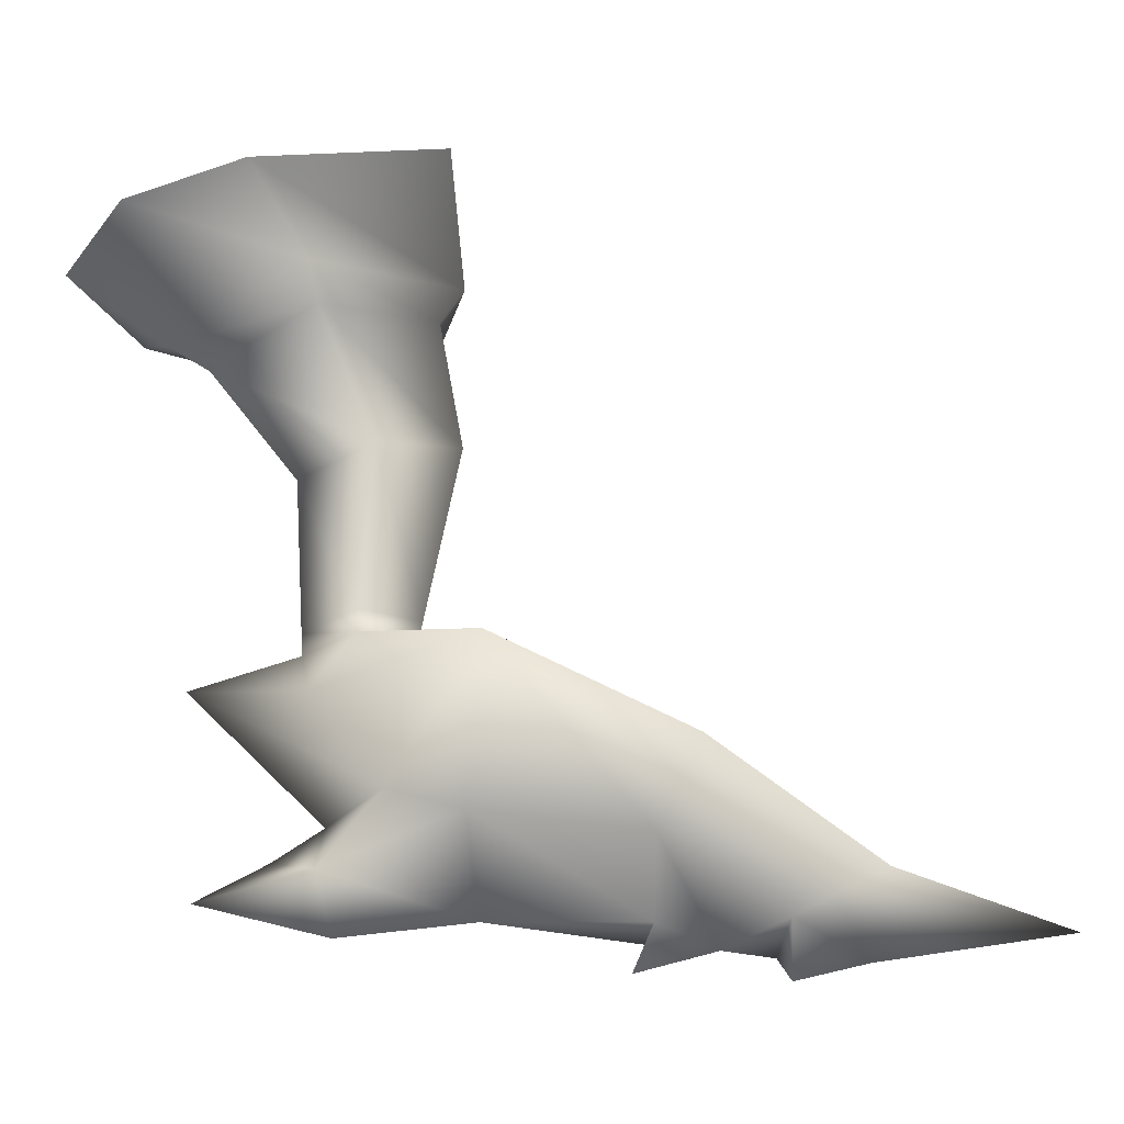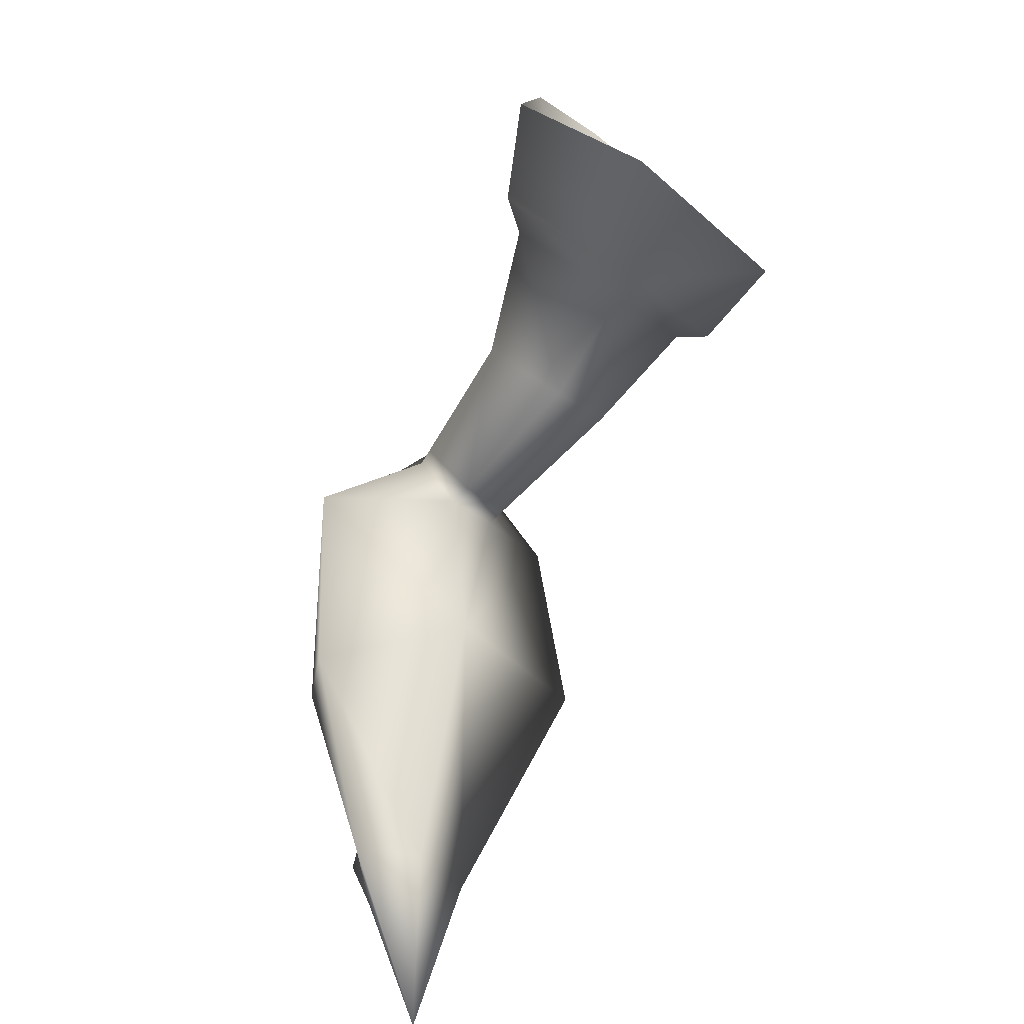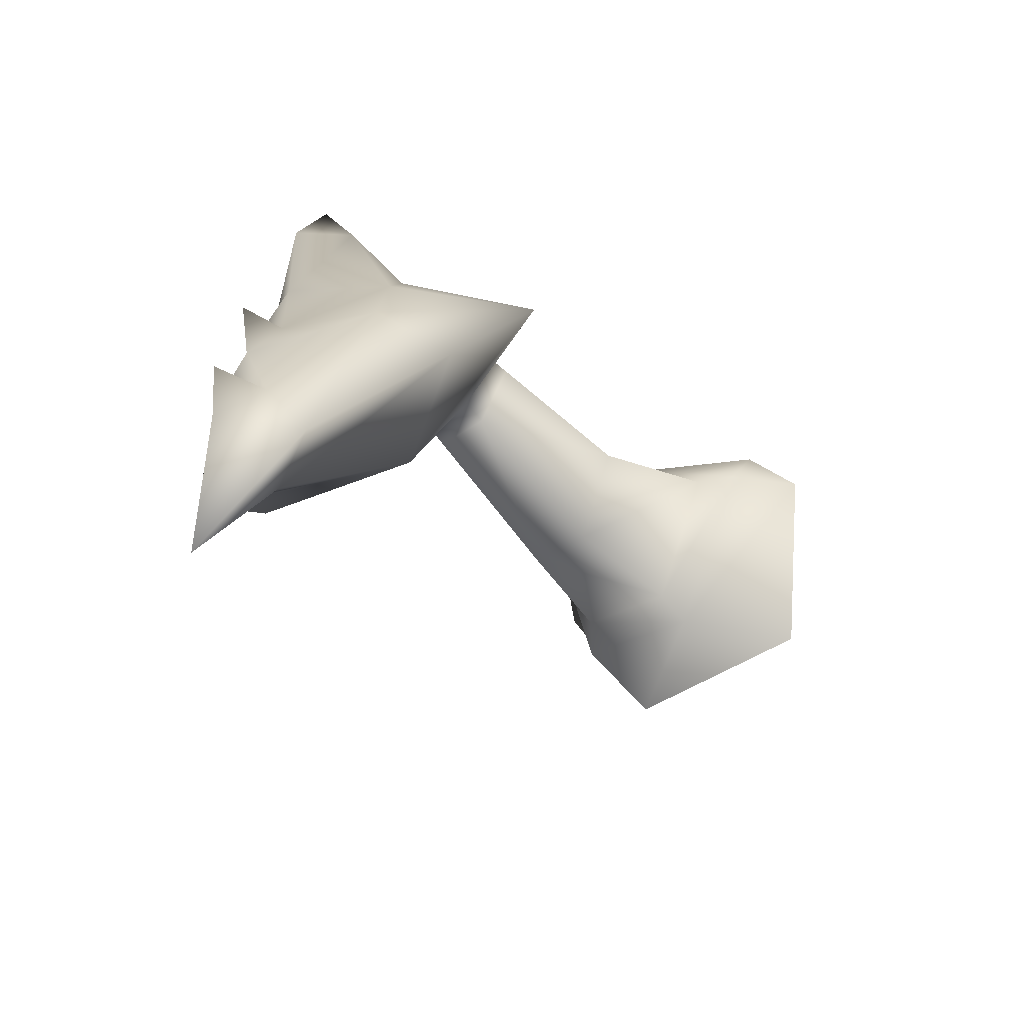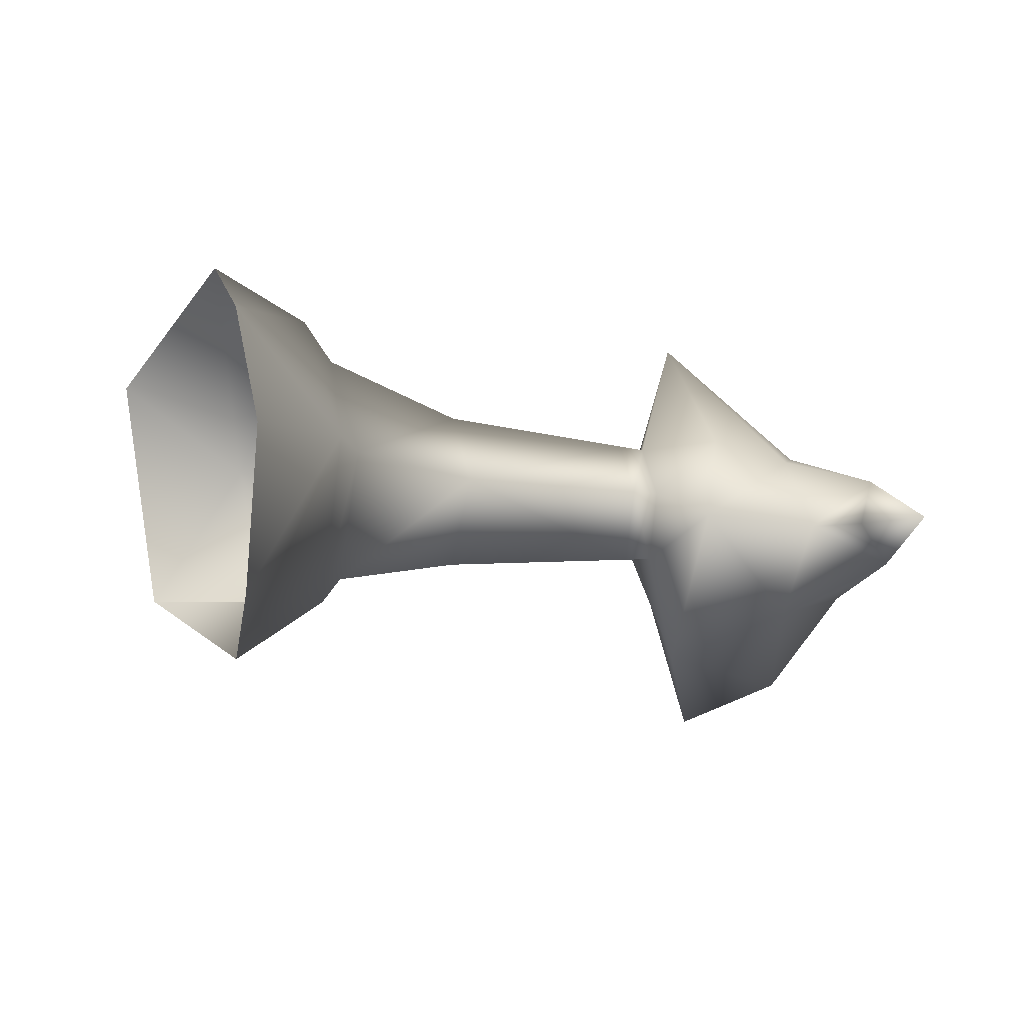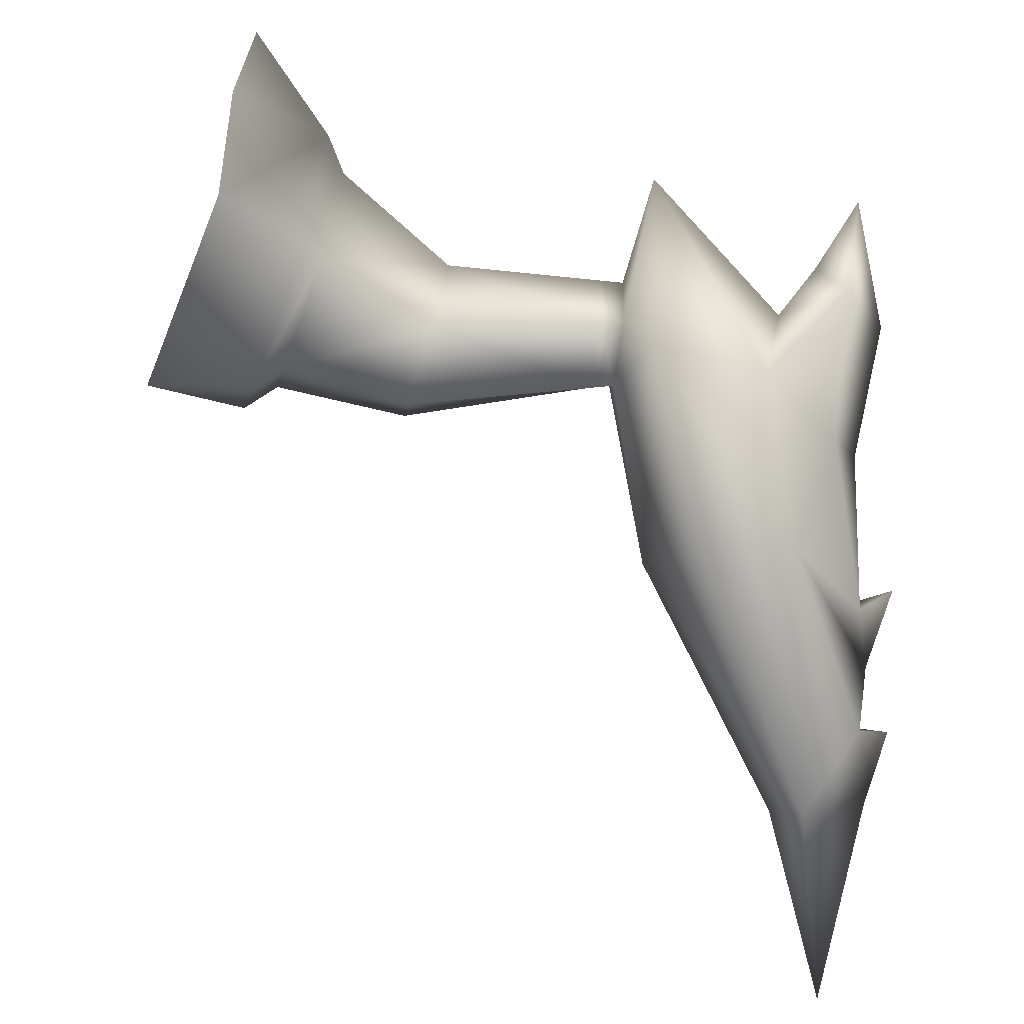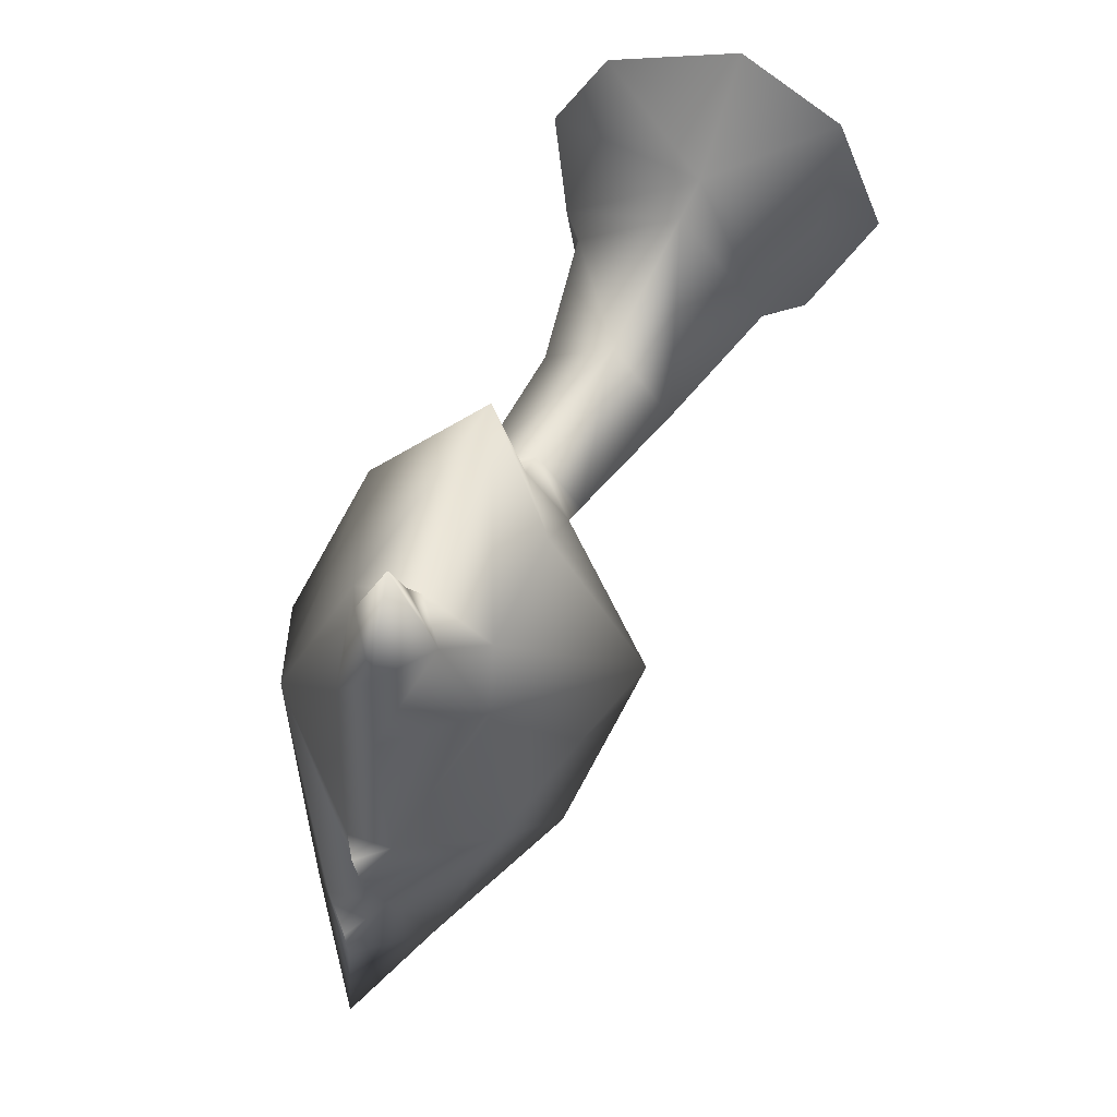
<metadata>
{"format":"obj","ext":"obj","renderer":"f3d","projection":"perspective","resolution":1024,"background":"white","views":[{"elev":62.0,"azim":-89.0,"up":"+Z"},{"elev":-57.1,"azim":52.7,"up":"+Y"},{"elev":-66.6,"azim":-49.6,"up":"+Y"},{"elev":-0.3,"azim":173.5,"up":"+Z"},{"elev":-78.9,"azim":179.4,"up":"+Z"},{"elev":47.3,"azim":-65.7,"up":"+Y"}]}
</metadata>
<code>
v  -0.612 0.7967 4.156
v  0.8374 -2.597 0.7778
v  1.42 2.227 5.228
v  3.546 -2.228 2.79
v  -0.0242 -2.027 0.6631
v  -1.221 0.6221 3.273
v  -1.292 4.306 1.438
v  -1.704 3.362 1.139
v  -0.9729 1.899 -2.196
v  -1.386 1.483 -1.692
v  0.2872 -1.587 -2.314
v  2.862 -1.595 -2.277
v  0.9439 3.101 -3.393
v  -0.3973 -1.238 -1.761
v  -3.28 -2.68 0.2947
v  -4.16 -0.773 2.046
v  -4.372 1.131 0.5611
v  -4.07 -0.175 -1.393
v  -3.433 -2.129 -1.394
v  -7.786 -1.925 0.1952
v  -8.117 -0.5471 1.394
v  -8.219 0.8124 0.2941
v  -8.165 -0.0694 -1.282
v  -7.894 -1.7 -1.214
v  -8.46 -1.813 0.1804
v  -8.64 -0.5173 1.308
v  -8.761 0.7675 0.2565
v  -8.73 -0.0548 -1.267
v  -8.525 -1.639 -1.189
v  0.9633 5.226 4.129
v  0.5225 6.857 1.642
v  0.7441 5.465 -1.884
v  -9.468 3.392 -0.2397
v  -10.2 0.4504 1.495
v  -9.308 -0.294 -3.618
v  -9.341 -6.184 -0.9806
v  -10.46 -4.906 -5.498
v  -12.17 -1.036 -2.607
v  -12.73 -4.954 -4.591
v  -13.92 -2.783 -2.301
v  -14.74 -7.112 -1.859
v  -14.58 -3.404 -0.9849
v  -15 -8.709 -1.402
v  -14.73 -10.03 -2.601
v  -13.22 -11.82 -3.845
v  -12.6 -12.28 -2.029
v  -14.26 -10.29 -1.17
v  -13.36 -7.202 1.455
v  -14.61 -7.227 -0.7032
v  -12.81 -3.089 1.163
v  -9.77 -3.422 3.846
v  -12.28 -1.294 1.045
v  -11.46 -8.179 2.431
v  -13.32 -12.42 -0.4392
v  -15 -12.11 -2.03
v  -13.88 -16.97 -2.924
v  -15.57 -10.3 -1.741
v  -12.62 0.0776 -0.4997
v  -15.63 -6.756 -1.24
v  -14 0.161 0.5582
v  -13.5 1.232 -0.4309
v  -15.18 -0.2071 -0.5463
v  -14.2 0.8152 -1.388
v  -14.54 2.884 -0.2815
o PataTraIzq
g PataTraIzq
f 1 2 3
f 4 3 2
f 2 1 5
f 6 5 1
f 1 7 6
f 8 6 7
f 7 9 8
f 10 8 9
f 9 11 10
f 11 9 12
f 11 12 2
f 4 2 12
f 13 12 9
f 9 7 13
f 11 2 14
f 14 10 11
f 5 14 2
f 5 6 15
f 16 15 6
f 6 8 16
f 17 16 8
f 8 10 17
f 18 17 10
f 10 14 18
f 14 5 19
f 19 18 14
f 15 19 5
f 15 16 20
f 21 20 16
f 16 17 21
f 22 21 17
f 18 23 17
f 22 17 23
f 15 20 19
f 24 19 20
f 19 24 18
f 23 18 24
f 20 21 25
f 26 25 21
f 21 22 26
f 27 26 22
f 23 28 22
f 27 22 28
f 20 25 24
f 29 24 25
f 24 29 23
f 28 23 29
f 7 30 31
f 31 32 7
f 32 13 7
f 7 1 30
f 3 30 1
f 27 28 33
f 33 34 27
f 35 33 28
f 35 28 29
f 29 36 35
f 37 35 36
f 36 29 25
f 33 35 38
f 37 39 35
f 38 35 39
f 38 39 40
f 39 41 40
f 42 40 41
f 41 39 43
f 44 43 39
f 37 36 45
f 44 39 45
f 39 37 45
f 46 45 36
f 43 44 47
f 47 48 43
f 49 43 48
f 42 41 49
f 42 49 50
f 48 50 49
f 50 48 51
f 51 52 50
f 51 34 52
f 34 51 26
f 25 26 51
f 36 25 51
f 36 51 53
f 53 51 48
f 54 48 47
f 54 53 48
f 36 53 46
f 54 46 53
f 44 45 55
f 47 55 54
f 56 54 55
f 55 45 56
f 56 46 54
f 56 45 46
f 57 44 55
f 57 55 47
f 34 33 52
f 26 27 34
f 57 47 44
f 38 58 33
f 58 52 33
f 59 49 41
f 59 41 43
f 59 43 49
f 60 50 52
f 52 58 60
f 61 60 58
f 50 60 42
f 62 42 60
f 42 62 40
f 63 40 62
f 63 38 40
f 38 63 58
f 61 58 63
f 61 64 60
f 60 64 62
f 63 64 61
f 62 64 63

</code>
